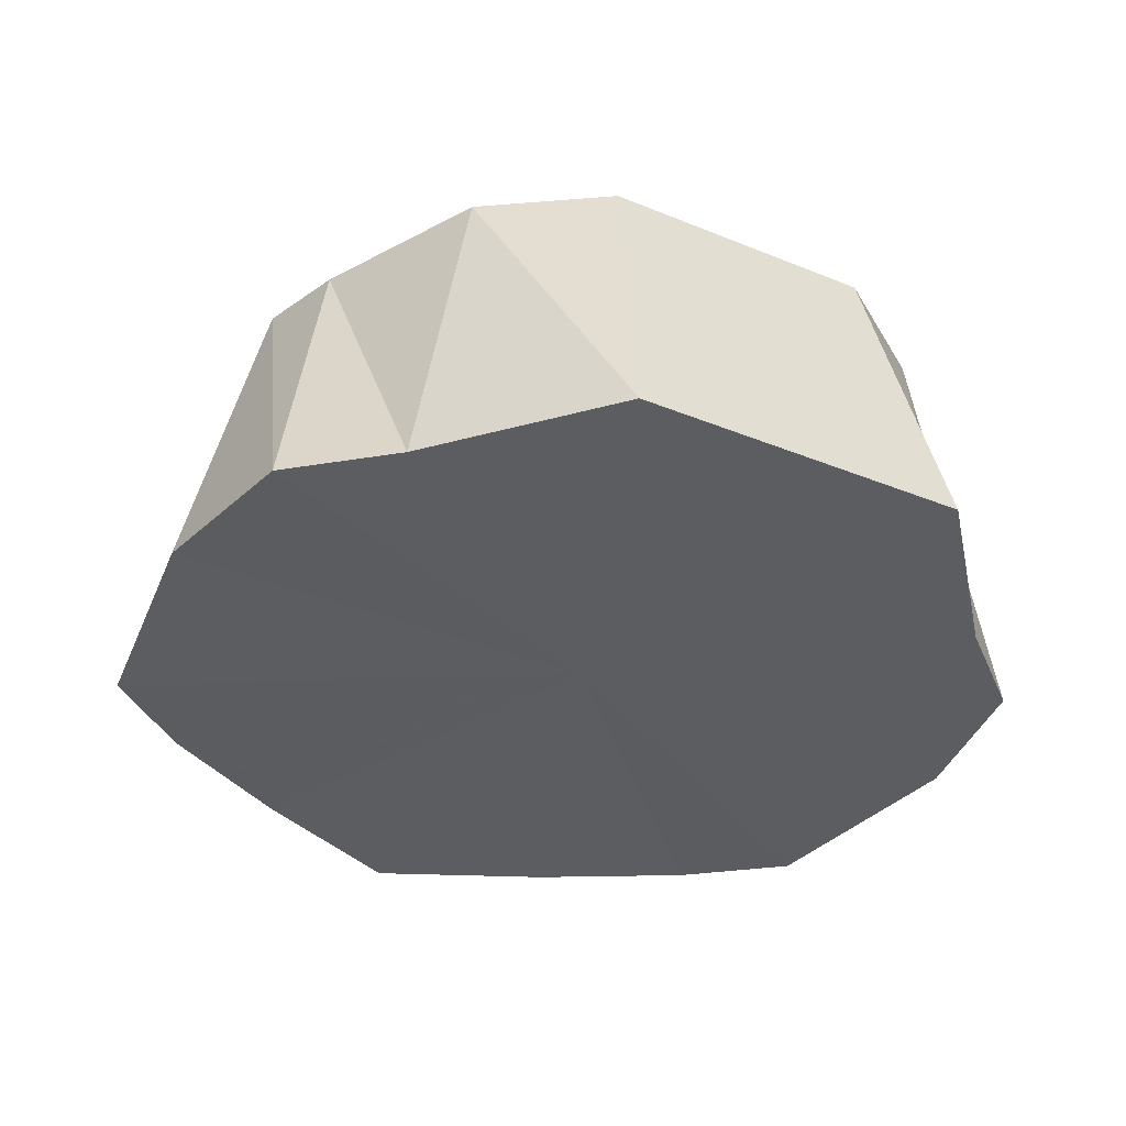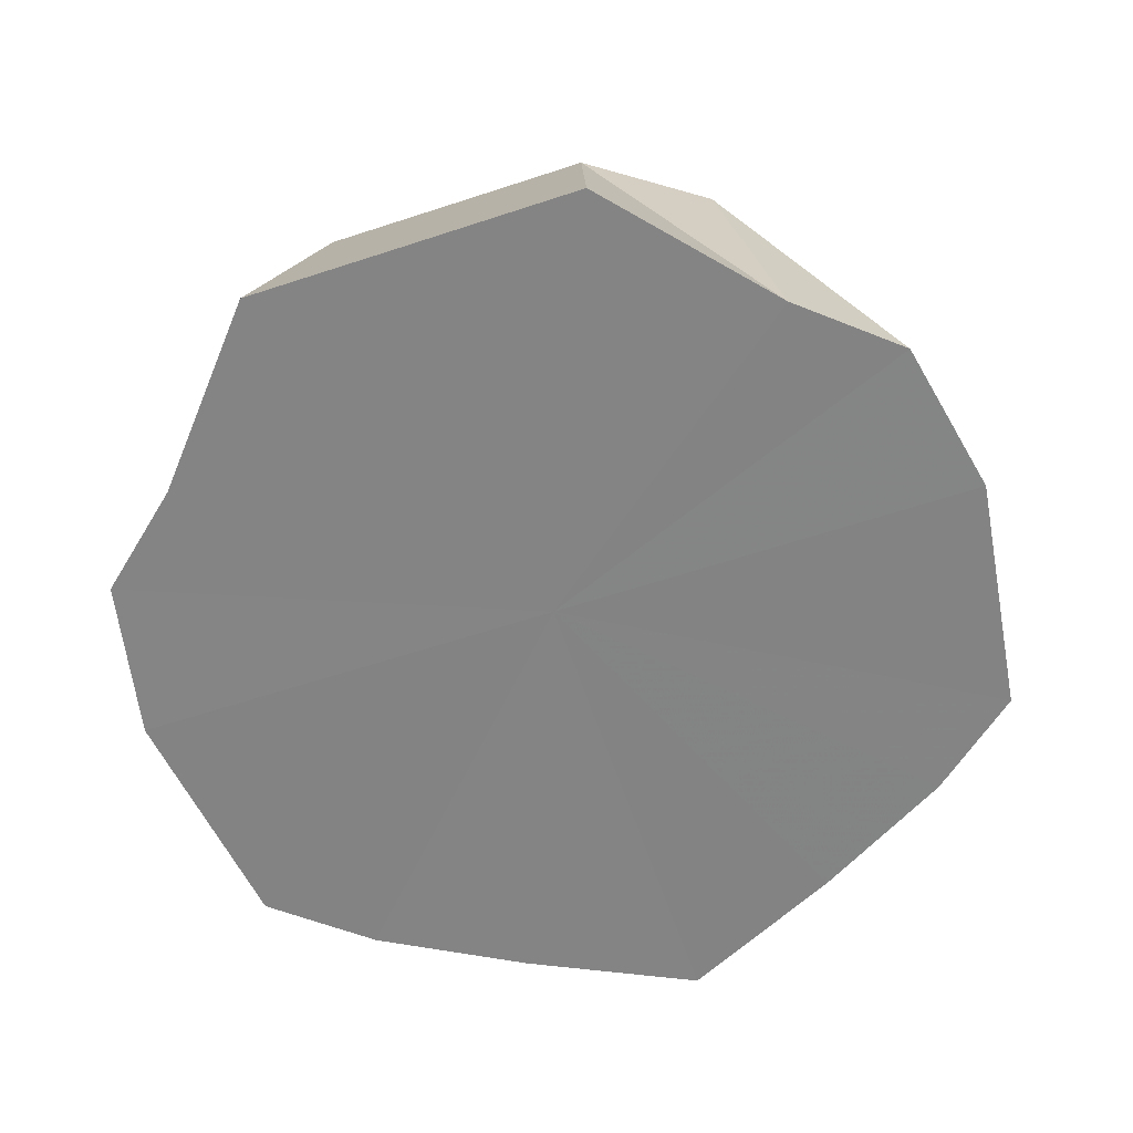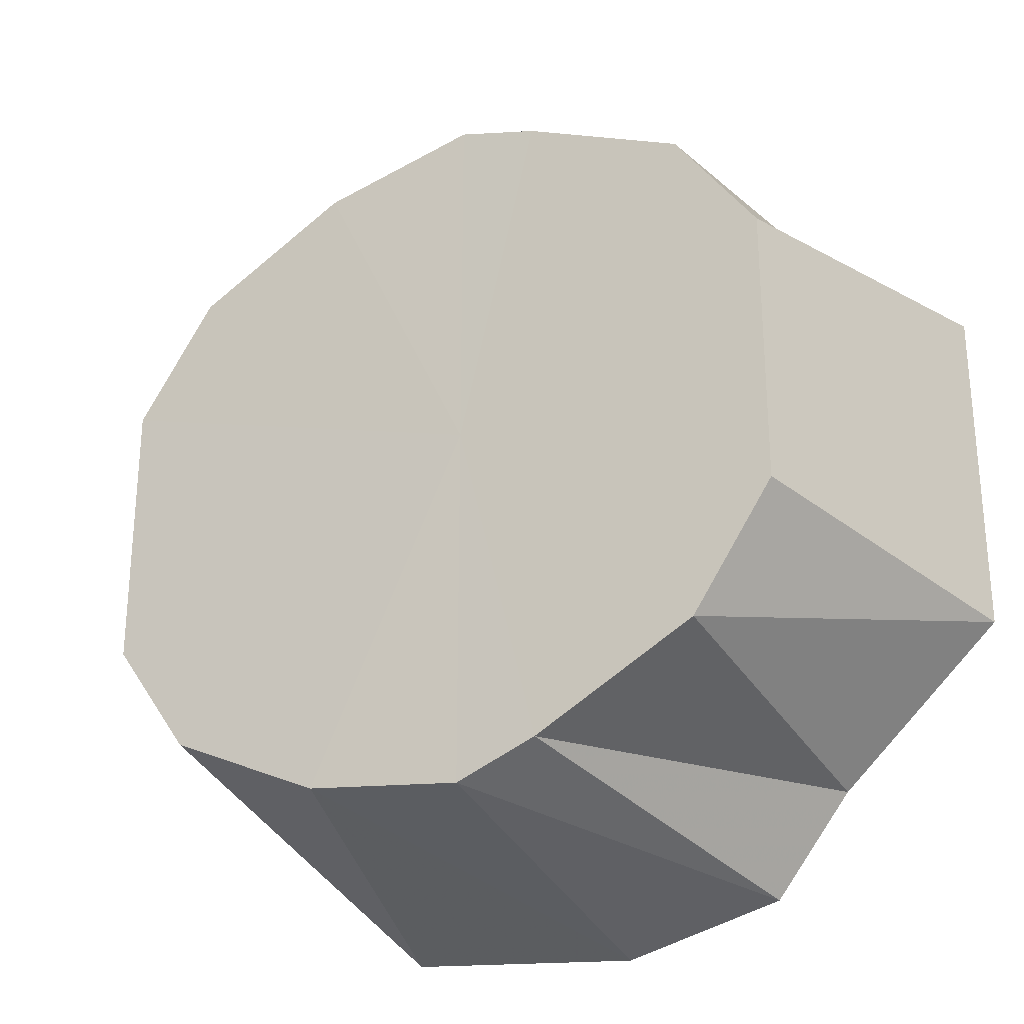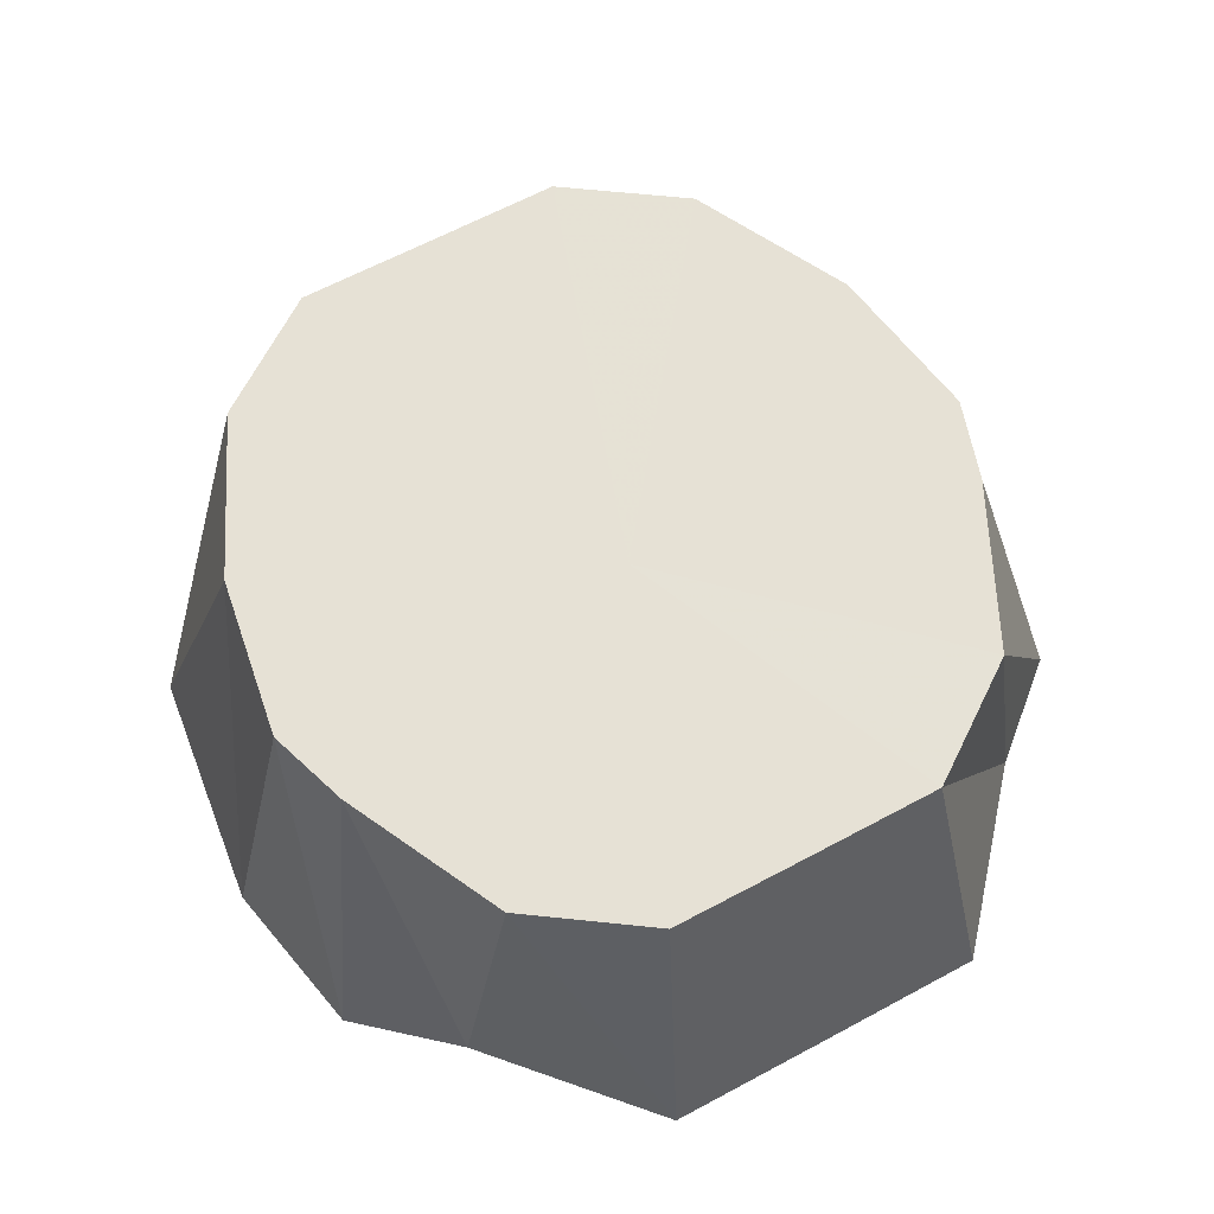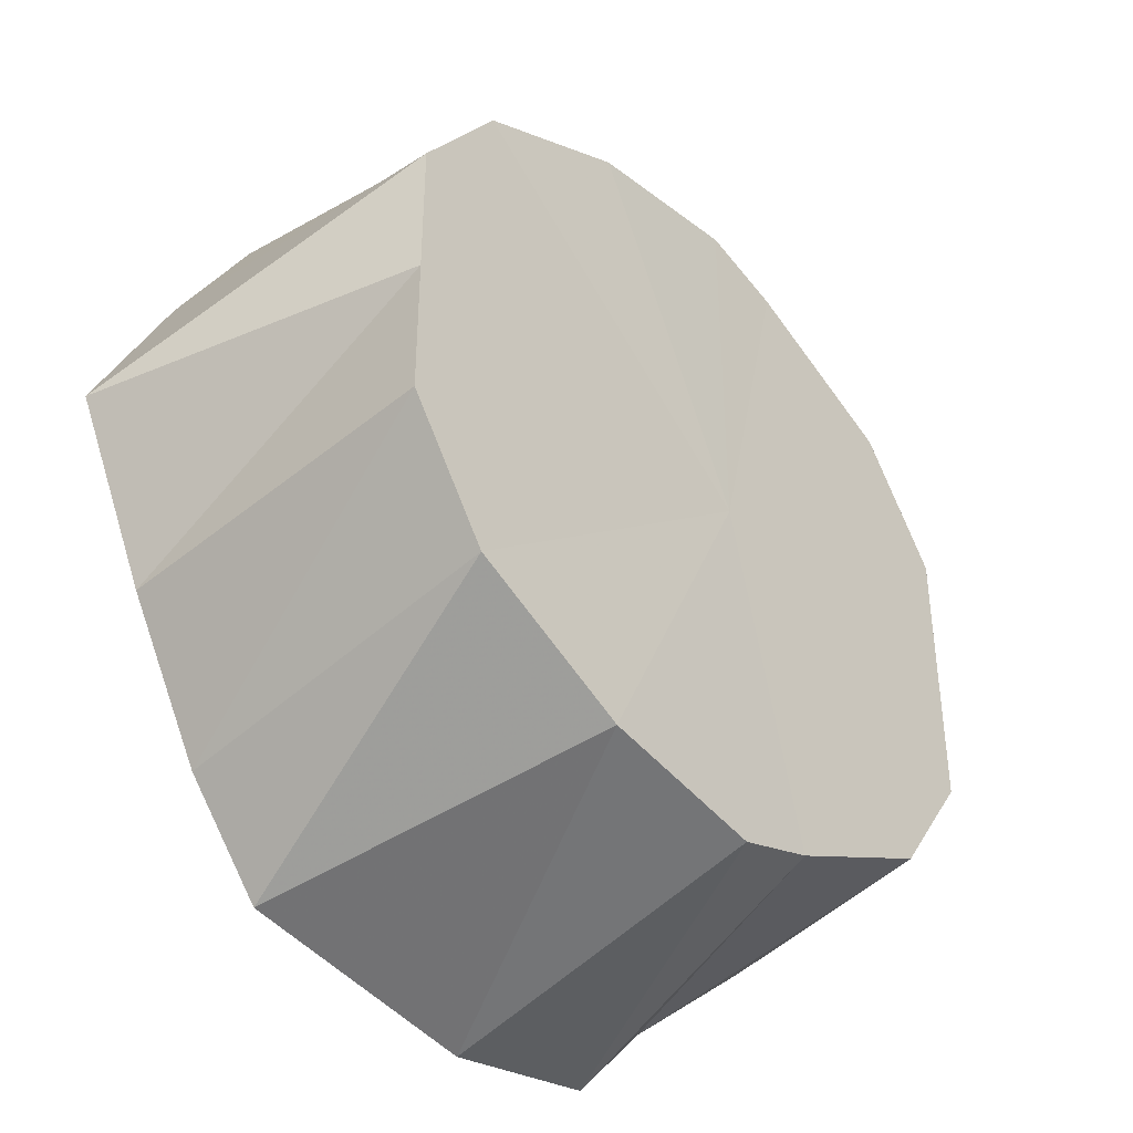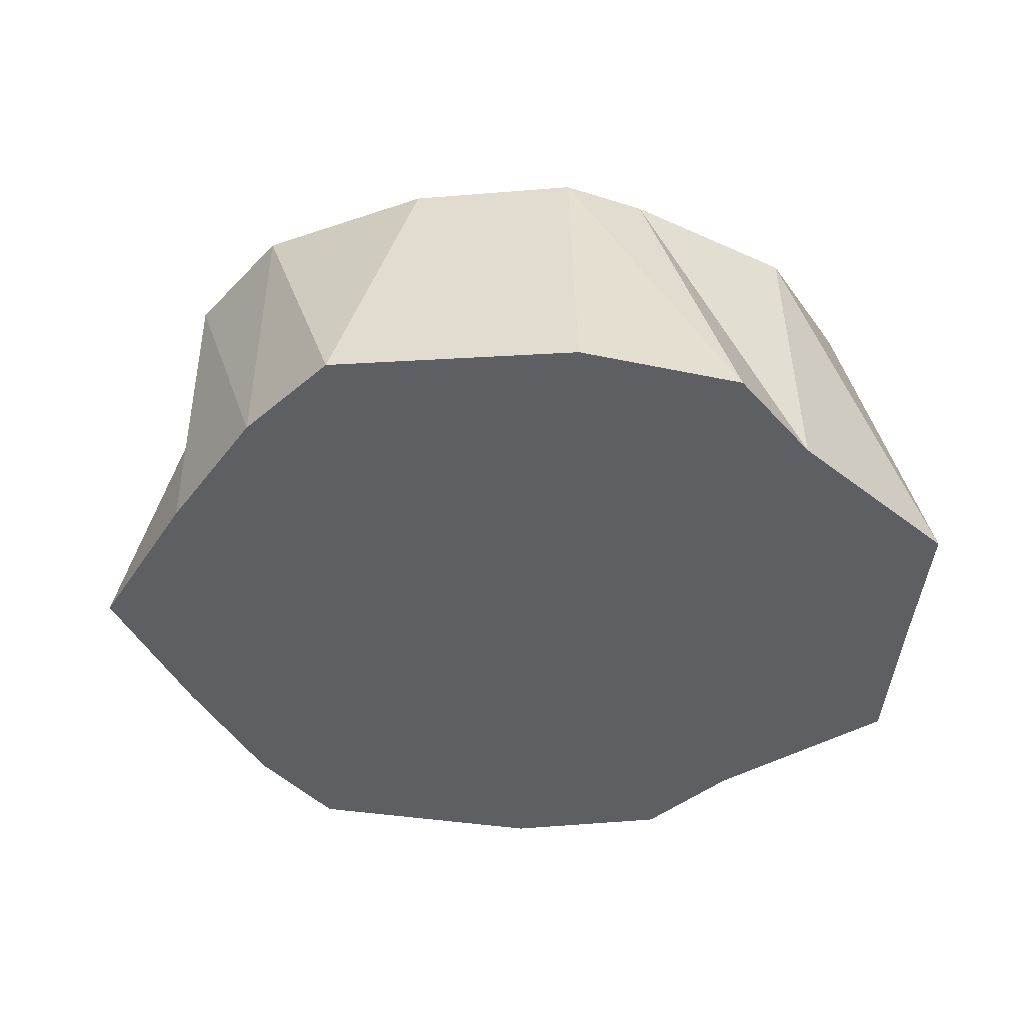
<metadata>
{"format":"obj","ext":"obj","renderer":"f3d","projection":"perspective","resolution":1024,"background":"white","views":[{"elev":-35.4,"azim":-118.5,"up":"+Y"},{"elev":-61.3,"azim":-71.5,"up":"+Y"},{"elev":-28.1,"azim":-149.0,"up":"+Z"},{"elev":64.3,"azim":-118.7,"up":"+Y"},{"elev":-40.2,"azim":131.4,"up":"+Z"},{"elev":-39.7,"azim":176.5,"up":"+Y"}]}
</metadata>
<code>
o 25692
v 2246 1881 23.99
v 2246 1881 23.99
v 2246 1881 23.98
v 2246 1881 23.98
v 2246 1881 23.98
v 2246 1881 23.99
v 2246 1881 23.96
v 2246 1881 23.97
v 2246 1881 23.94
v 2246 1881 23.94
v 2246 1881 23.96
v 2246 1881 23.92
v 2246 1881 23.94
v 2246 1881 23.94
v 2246 1881 23.9
v 2246 1881 23.92
v 2246 1881 23.89
v 2246 1881 23.91
v 2246 1881 23.9
v 2246 1881 23.91
v 2246 1881 23.96
v 2246 1881 23.97
v 2246 1881 23.89
v 2246 1881 23.9
v 2246 1881 23.89
v 2246 1881 23.89
v 2246 1881 23.89
v 2246 1881 23.89
v 2246 1881 23.89
v 2246 1881 23.9
v 2246 1881 23.9
v 2246 1881 23.92
v 2246 1881 23.91
v 2246 1881 23.98
v 2246 1881 23.97
v 2246 1881 23.96
v 2246 1881 23.94
v 2246 1881 23.92
v 2246 1881 23.91
v 2246 1881 23.94
v 2246 1881 23.92
v 2246 1881 23.92
v 2246 1881 23.94
v 2246 1881 23.94
v 2246 1881 23.96
v 2246 1881 23.96
v 2246 1881 23.96
v 2246 1881 23.98
v 2246 1881 23.99
v 2246 1881 23.97
v 2246 1881 23.98
v 2246 1881 23.99
v 2246 1881 23.99
v 2246 1881 23.98
v 2246 1881 23.97
v 2246 1881 23.98
v 2246 1881 23.96
v 2246 1881 23.96
v 2246 1881 23.92
v 2246 1881 23.92
v 2246 1881 23.94
v 2246 1881 23.9
v 2246 1881 23.91
v 2246 1881 23.9
v 2246 1881 23.91
v 2246 1881 23.9
v 2246 1881 23.98
v 2246 1881 23.97
v 2246 1881 23.96
v 2246 1881 23.99
v 2246 1881 23.94
v 2246 1881 23.99
v 2246 1881 23.98
v 2246 1881 23.99
v 2246 1881 23.96
v 2246 1881 23.98
v 2246 1881 23.94
v 2246 1881 23.96
v 2246 1881 23.92
v 2246 1881 23.94
v 2246 1881 23.9
v 2246 1881 23.92
v 2246 1881 23.89
v 2246 1881 23.9
v 2246 1881 23.89
v 2246 1881 23.89
f 1 2 3
f 2 4 5
f 6 5 3
f 4 7 8
f 3 5 9
f 7 10 11
f 10 12 13
f 14 13 11
f 11 13 9
f 12 15 16
f 15 17 18
f 19 20 9
f 21 22 9
f 23 24 18
f 18 24 9
f 17 25 24
f 25 26 27
f 28 27 24
f 24 27 9
f 29 30 27
f 27 30 9
f 26 31 30
f 31 32 33
f 34 35 9
f 35 36 9
f 37 38 9
f 38 39 9
f 32 40 41
f 42 41 33
f 33 41 9
f 41 43 9
f 44 43 41
f 40 45 43
f 43 46 9
f 47 46 43
f 45 48 46
f 48 49 50
f 50 51 9
f 49 1 51
f 52 51 50
f 51 3 9
f 53 3 51
f 54 55 56
f 57 58 55
f 59 60 61
f 62 63 60
f 64 65 66
f 67 68 69
f 70 71 72
f 72 71 73
f 74 71 70
f 73 71 75
f 76 71 74
f 75 71 77
f 78 71 76
f 77 71 79
f 80 71 78
f 79 71 81
f 82 71 80
f 81 71 83
f 84 71 82
f 83 71 85
f 86 71 84
f 85 71 86

</code>
